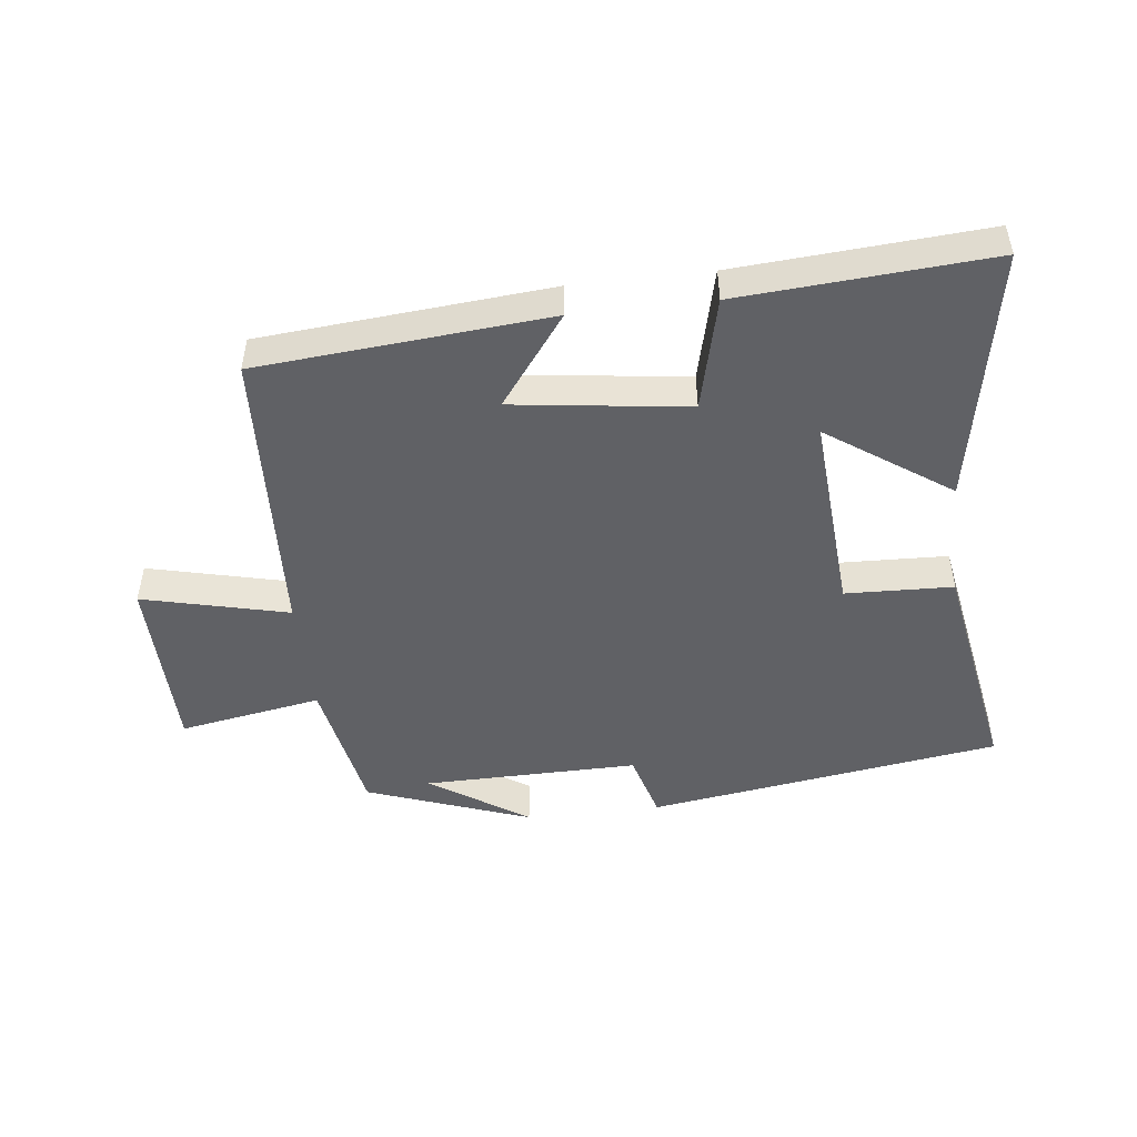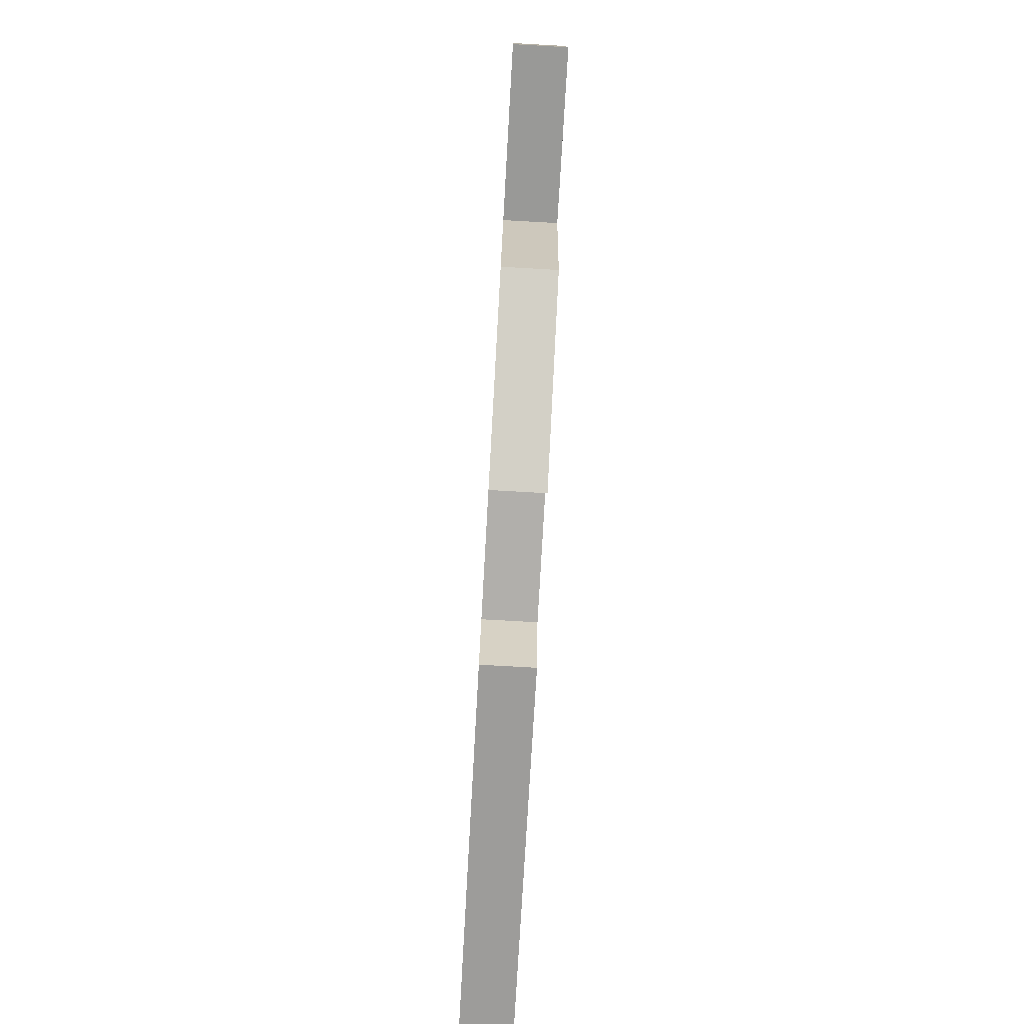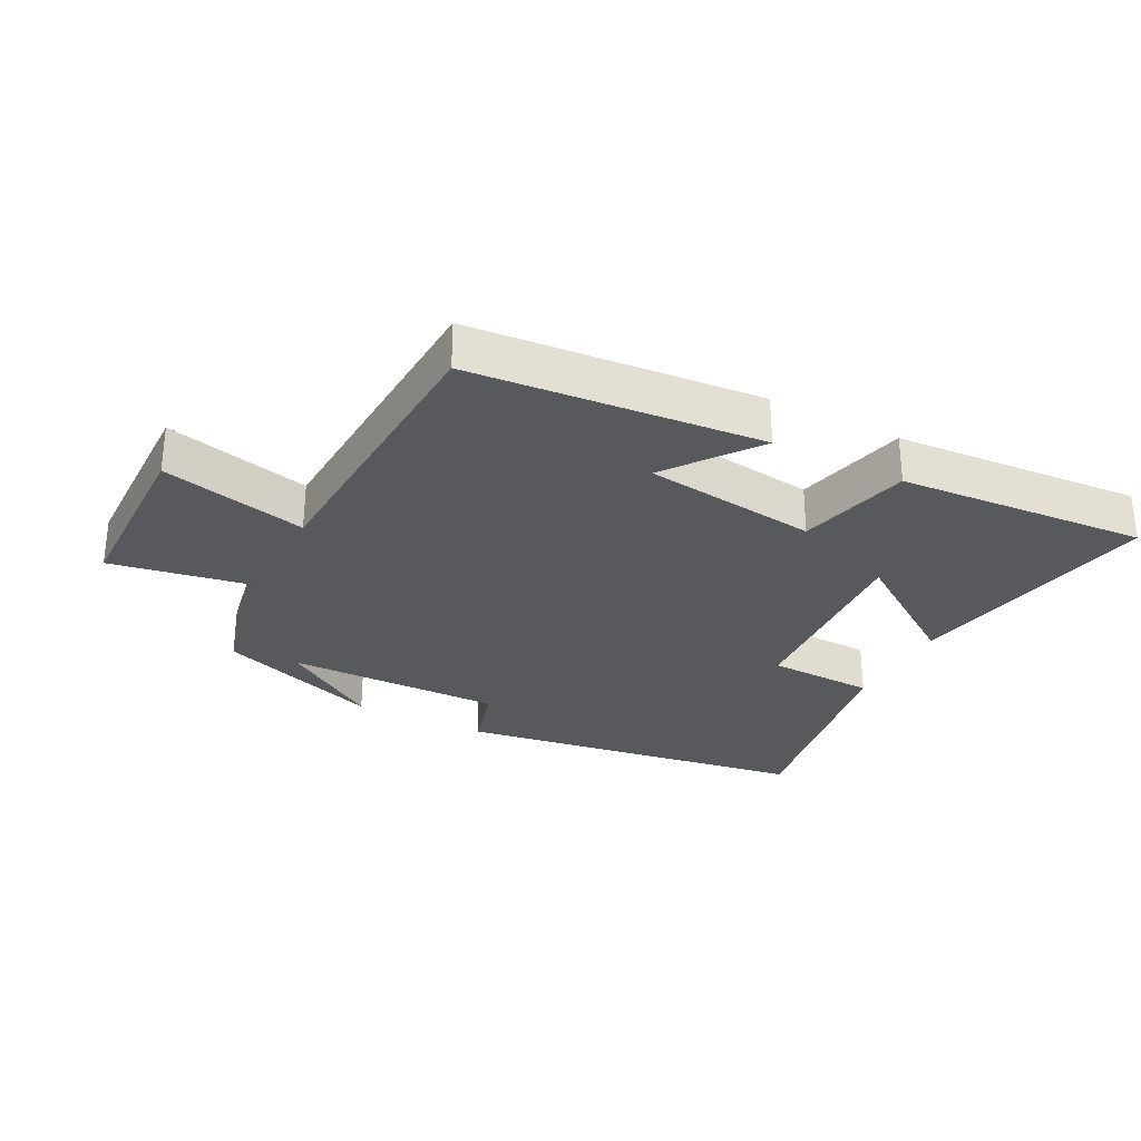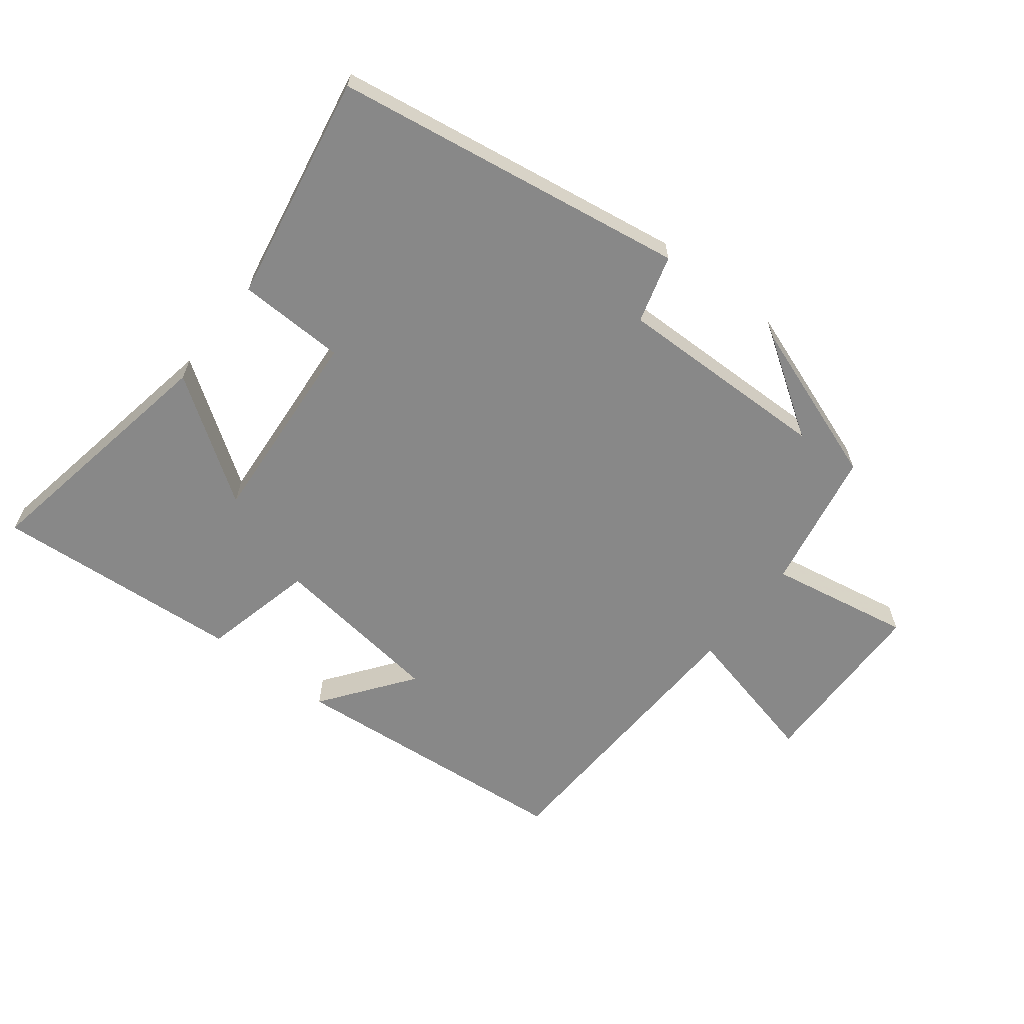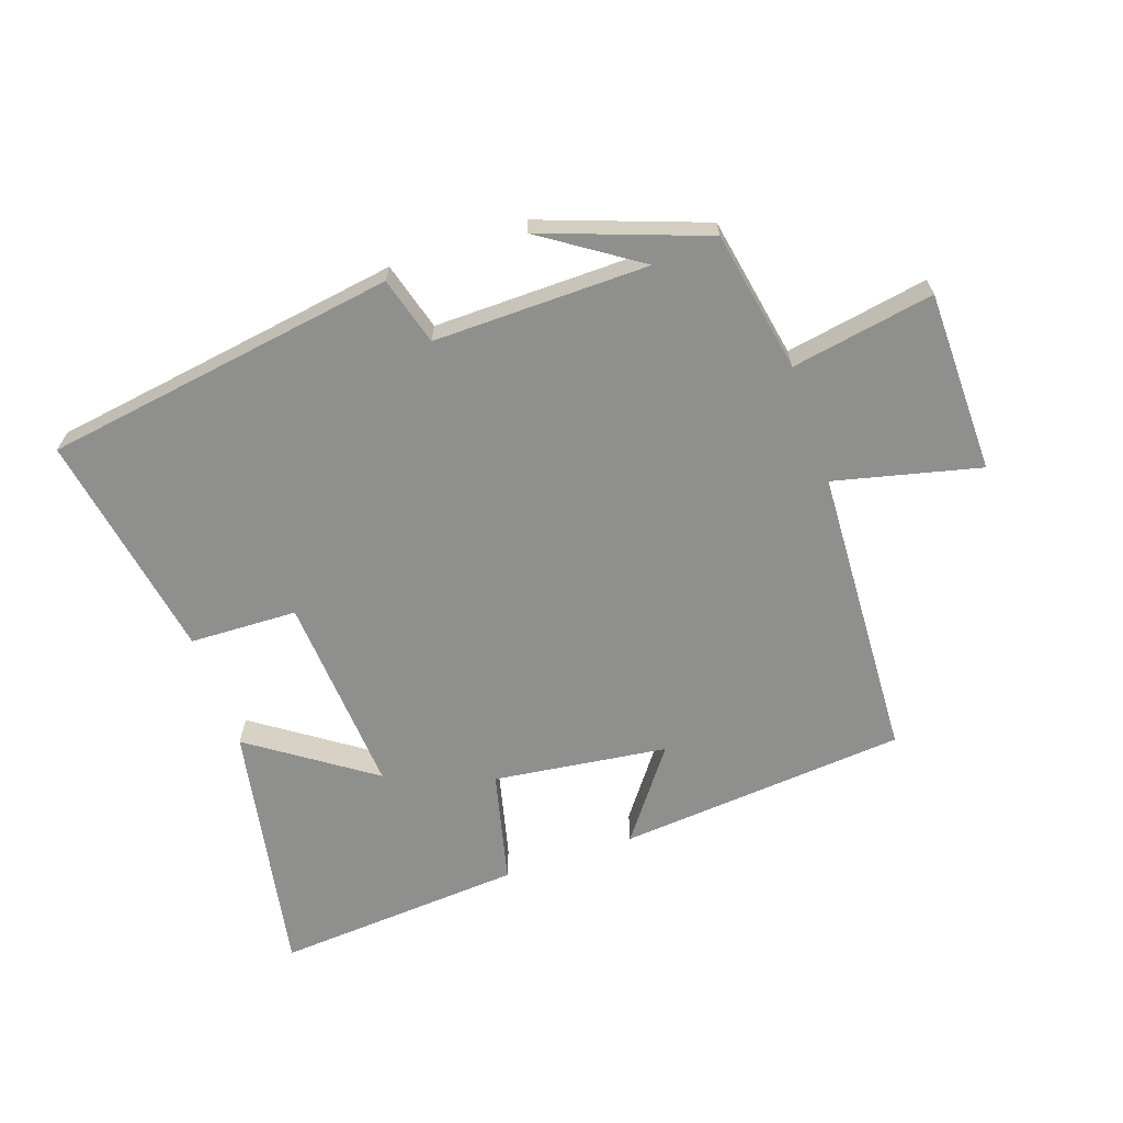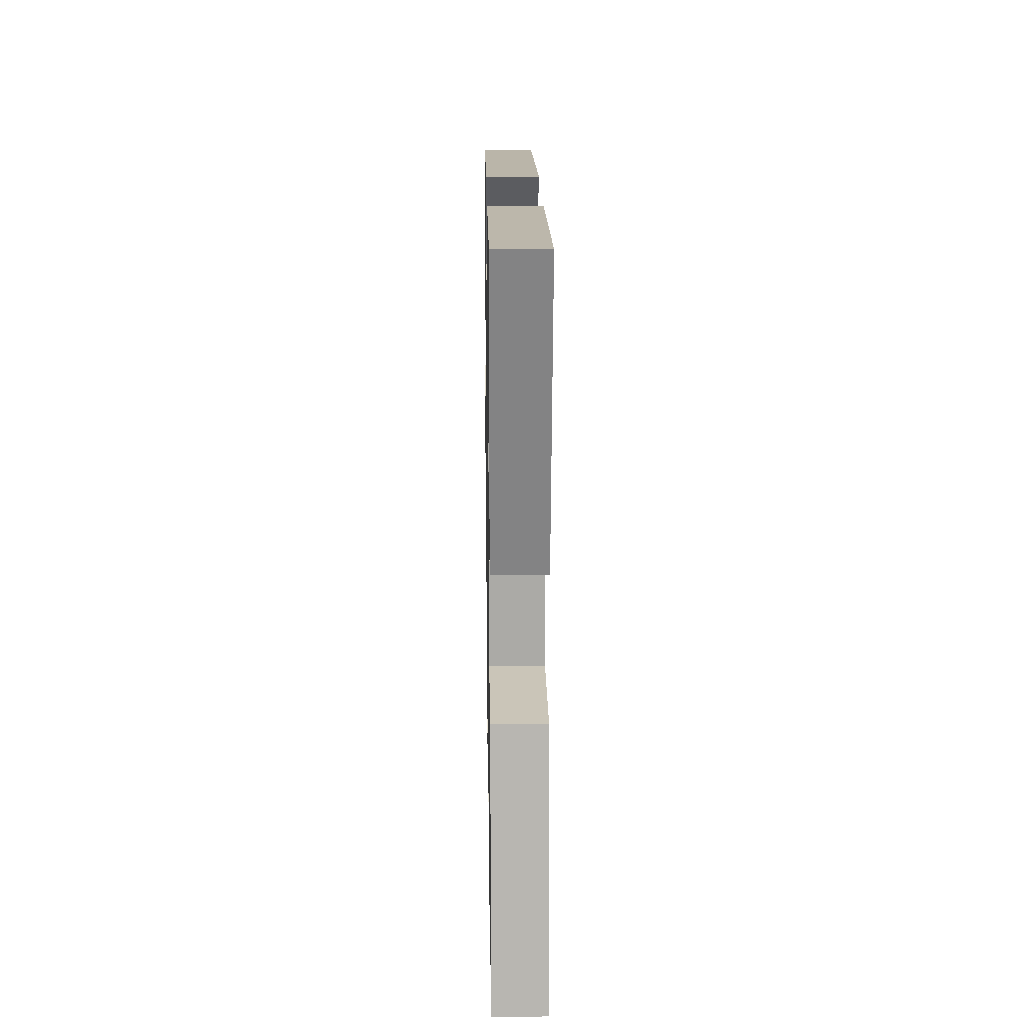
<metadata>
{"format":"obj","ext":"obj","renderer":"f3d","projection":"perspective","resolution":1024,"background":"white","views":[{"elev":-48.2,"azim":6.7,"up":"+Y"},{"elev":-78.8,"azim":-93.2,"up":"+Z"},{"elev":-29.4,"azim":-27.3,"up":"+Y"},{"elev":-62.9,"azim":142.5,"up":"+Y"},{"elev":-65.2,"azim":-160.9,"up":"+Y"},{"elev":18.4,"azim":89.1,"up":"+Z"}]}
</metadata>
<code>
v 0.563 0.07 -0.417
v 0.011 0.07 -0.5
v -0.019 0.07 -0.394
v -0.355 0.07 -0.398
v -0.203 0.07 -0.5
v -0.459 0.07 -0.407
v -0.5 0.07 -0.186
v -0.723 0.07 -0.225
v -0.727 0.07 0.059
v -0.5 0.07 0.004
v -0.477 0.07 0.462
v -0.025 0.07 0.5
v -0.13 0.07 0.36
v 0.142 0.07 0.324
v 0.185 0.07 0.5
v 0.574 0.07 0.527
v 0.5 0.07 0.128
v 0.31 0.07 0.26
v 0.332 0.07 -0.054
v 0.5 0.07 -0.06
v 0.563 0 -0.417
v 0.011 0 -0.5
v -0.019 0 -0.394
v -0.355 0 -0.398
v -0.203 0 -0.5
v -0.459 0 -0.407
v -0.5 0 -0.186
v -0.723 0 -0.225
v -0.727 0 0.059
v -0.5 0 0.004
v -0.477 0 0.462
v -0.025 0 0.5
v -0.13 0 0.36
v 0.142 0 0.324
v 0.185 0 0.5
v 0.574 0 0.527
v 0.5 0 0.128
v 0.31 0 0.26
v 0.332 0 -0.054
v 0.5 0 -0.06
f 19 20 1 2
f 18 19 2 3
f 15 16 17 18
f 14 15 18 3
f 13 14 3 4
f 10 11 12 13
f 10 13 4
f 7 8 9 10
f 7 10 4
f 6 7 4
f 4 5 6
f 22 21 40 39
f 23 22 39 38
f 38 37 36 35
f 23 38 35 34
f 24 23 34 33
f 33 32 31 30
f 24 33 30
f 30 29 28 27
f 24 30 27
f 24 27 26
f 26 25 24
f 1 21 22 2
f 2 22 23 3
f 3 23 24 4
f 4 24 25 5
f 5 25 26 6
f 6 26 27 7
f 7 27 28 8
f 8 28 29 9
f 9 29 30 10
f 10 30 31 11
f 11 31 32 12
f 12 32 33 13
f 13 33 34 14
f 14 34 35 15
f 15 35 36 16
f 16 36 37 17
f 17 37 38 18
f 18 38 39 19
f 19 39 40 20
f 20 40 21 1

</code>
